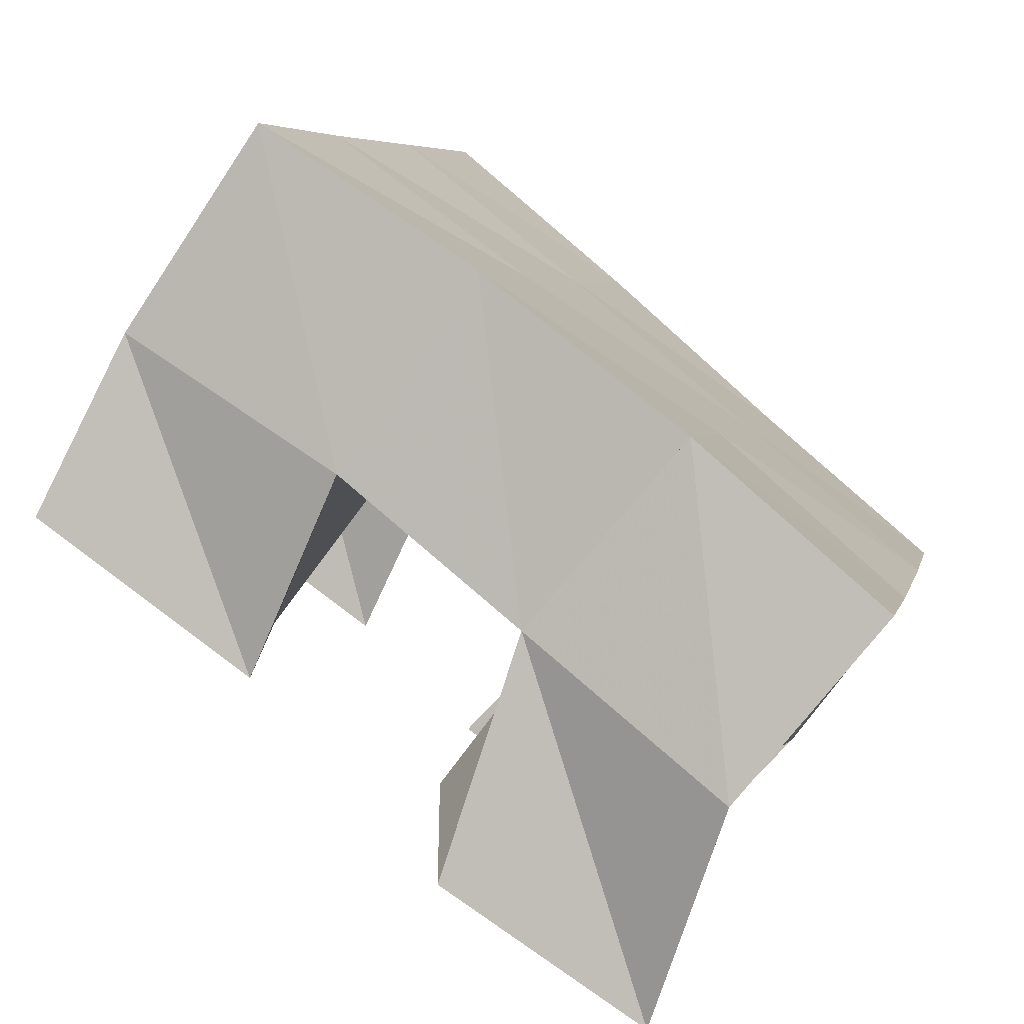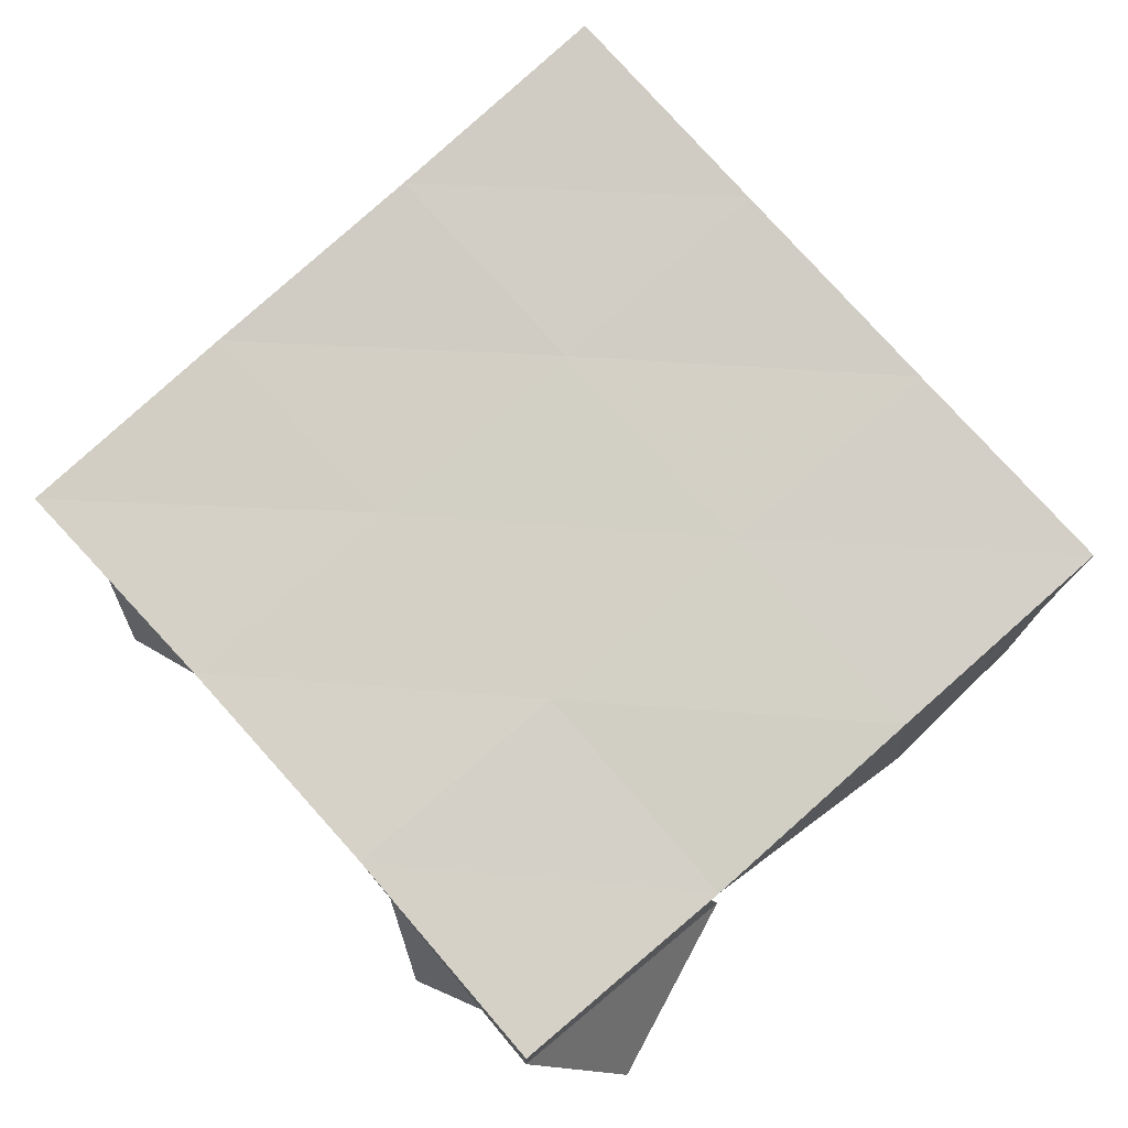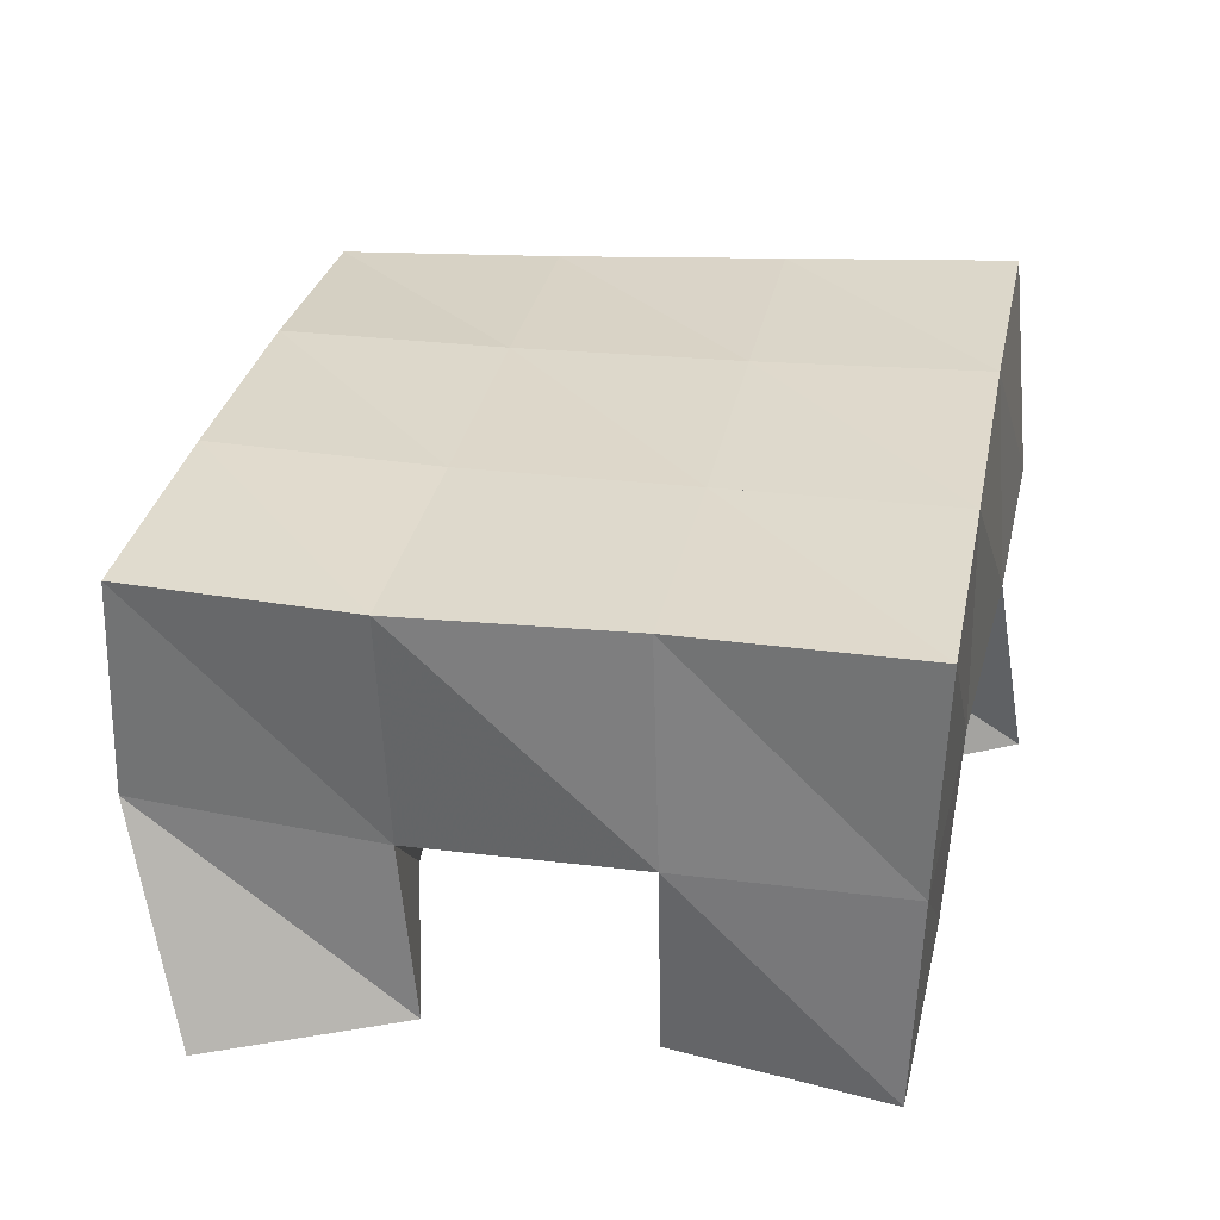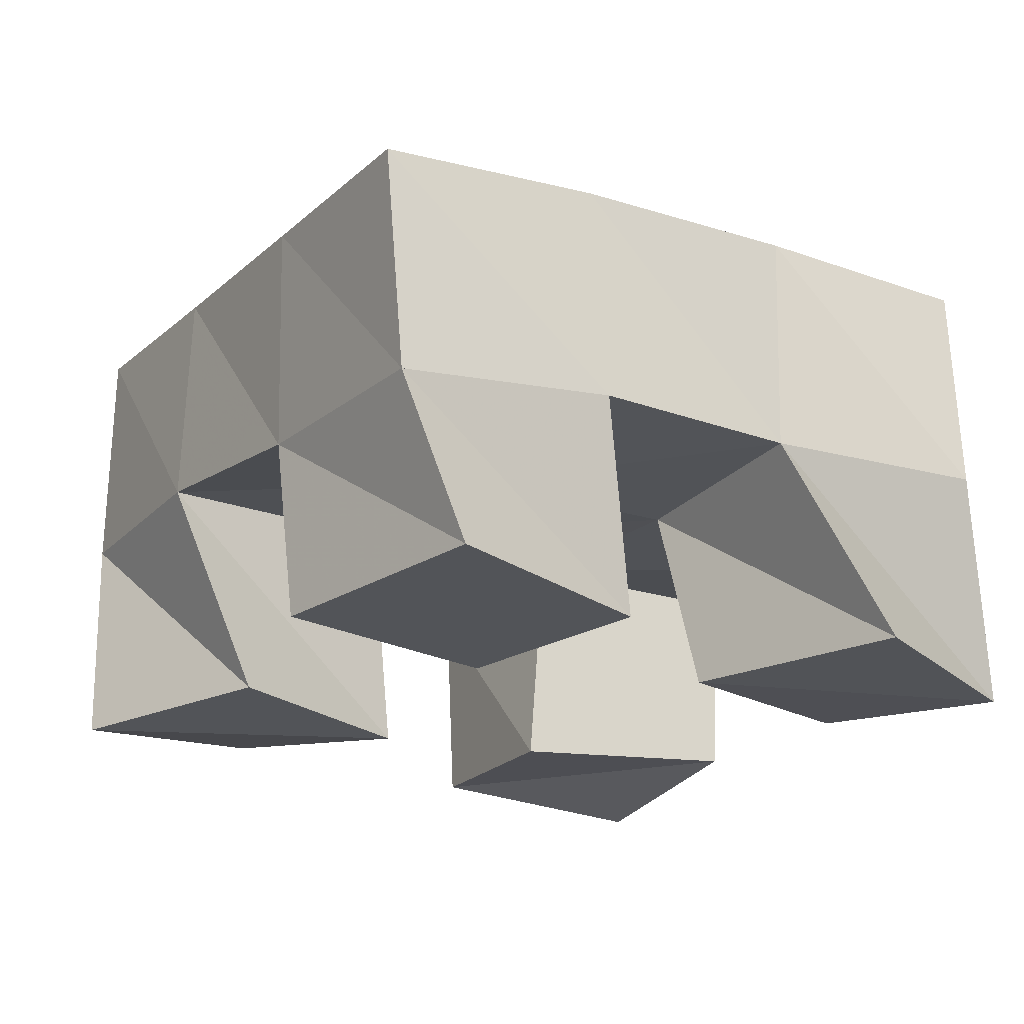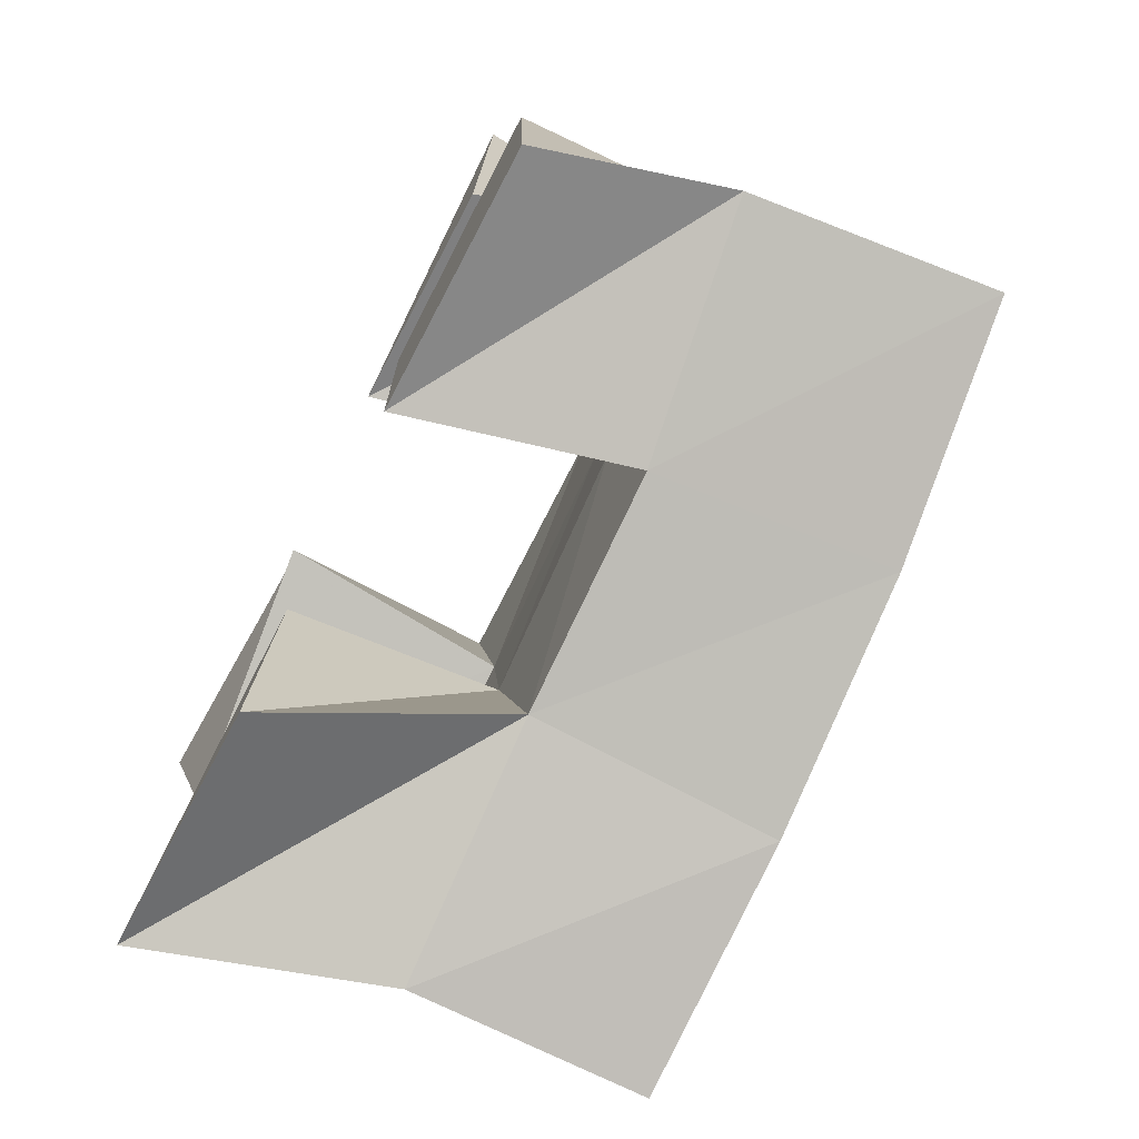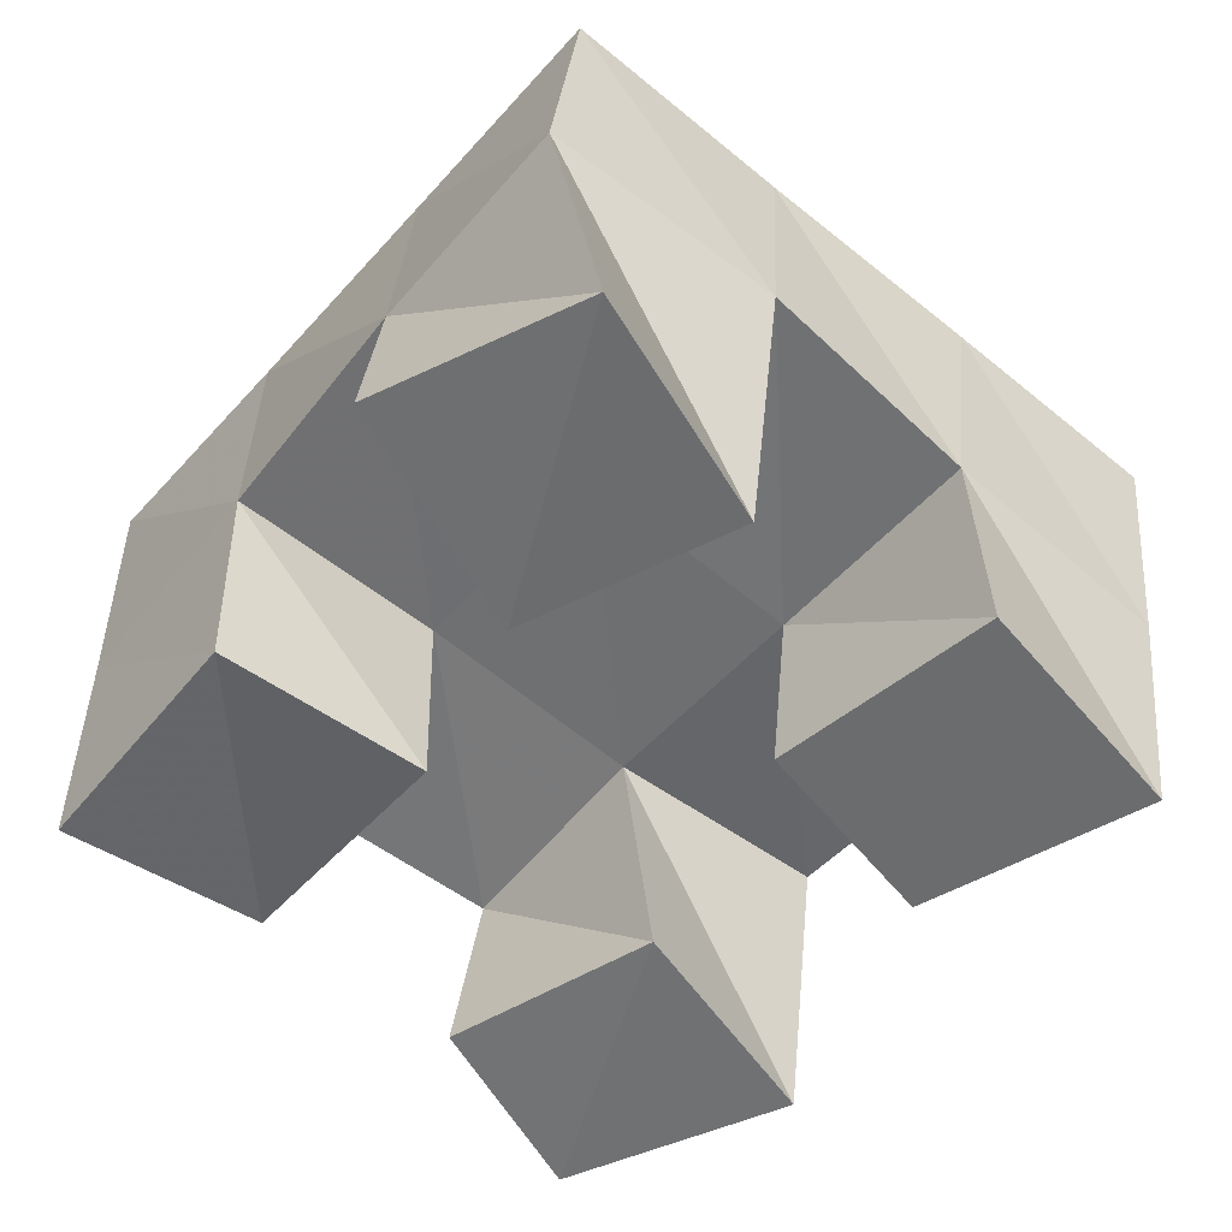
<metadata>
{"format":"obj","ext":"obj","renderer":"f3d","projection":"perspective","resolution":1024,"background":"white","views":[{"elev":-78.7,"azim":140.2,"up":"+Z"},{"elev":79.2,"azim":-144.9,"up":"+Y"},{"elev":33.4,"azim":-91.6,"up":"+Y"},{"elev":-22.8,"azim":135.0,"up":"+Y"},{"elev":-73.8,"azim":62.6,"up":"+Z"},{"elev":-53.6,"azim":36.5,"up":"+Y"}]}
</metadata>
<code>
v 0.4897 0.1 0.2173
v 0.4912 0.1477 0.2189
v 0.5011 0.1056 0.1728
v 0.4992 0.1488 0.172
v 0.5402 0.1024 0.2304
v 0.5407 0.1484 0.2325
v 0.5547 0.1 0.1871
v 0.5517 0.148 0.1855
v 0.6083 0.1 0.151
v 0.6108 0.1431 0.1479
v 0.6089 0.1 0.1046
v 0.6219 0.1441 0.09767
v 0.6588 0.1 0.1544
v 0.6597 0.1408 0.16
v 0.6612 0.1 0.09967
v 0.6703 0.1374 0.1088
v 0.5923 0.107 0.254
v 0.5894 0.1496 0.2466
v 0.5868 0.1 0.204
v 0.5996 0.147 0.1966
v 0.6418 0.1 0.2493
v 0.6365 0.1496 0.2583
v 0.6357 0.1 0.197
v 0.6507 0.147 0.2083
v 0.5125 0.1034 0.1278
v 0.5166 0.1422 0.1243
v 0.5072 0.1 0.08366
v 0.5274 0.1465 0.07306
v 0.5623 0.1016 0.1259
v 0.5629 0.1447 0.1365
v 0.5596 0.1 0.07312
v 0.5764 0.1448 0.08833
v 0.4919 0.1977 0.2204
v 0.5037 0.1967 0.1707
v 0.5405 0.1979 0.2313
v 0.5523 0.1962 0.1826
v 0.59 0.1991 0.2422
v 0.6021 0.1957 0.194
v 0.6391 0.199 0.2536
v 0.651 0.1944 0.2054
v 0.5151 0.1937 0.1224
v 0.5641 0.1944 0.1348
v 0.6143 0.193 0.1461
v 0.6637 0.1894 0.1569
v 0.5277 0.1936 0.07475
v 0.5763 0.194 0.08699
v 0.626 0.1915 0.09836
v 0.6756 0.1855 0.1087
f 1 2 4
f 3 1 4
f 2 6 8
f 4 2 8
f 6 5 7
f 8 6 7
f 5 1 3
f 7 5 3
f 8 7 3
f 4 8 3
f 2 1 5
f 6 2 5
f 9 10 12
f 11 9 12
f 10 14 16
f 12 10 16
f 14 13 15
f 16 14 15
f 13 9 11
f 15 13 11
f 16 15 11
f 12 16 11
f 10 9 13
f 14 10 13
f 17 18 20
f 19 17 20
f 18 22 24
f 20 18 24
f 22 21 23
f 24 22 23
f 21 17 19
f 23 21 19
f 24 23 19
f 20 24 19
f 18 17 21
f 22 18 21
f 25 26 28
f 27 25 28
f 26 30 32
f 28 26 32
f 30 29 31
f 32 30 31
f 29 25 27
f 31 29 27
f 32 31 27
f 28 32 27
f 26 25 29
f 30 26 29
f 2 33 34
f 4 2 34
f 33 35 36
f 34 33 36
f 35 6 8
f 36 35 8
f 6 2 4
f 8 6 4
f 36 8 4
f 34 36 4
f 33 2 6
f 35 33 6
f 6 35 36
f 8 6 36
f 35 37 38
f 36 35 38
f 37 18 20
f 38 37 20
f 18 6 8
f 20 18 8
f 38 20 8
f 36 38 8
f 35 6 18
f 37 35 18
f 18 37 38
f 20 18 38
f 37 39 40
f 38 37 40
f 39 22 24
f 40 39 24
f 22 18 20
f 24 22 20
f 40 24 20
f 38 40 20
f 37 18 22
f 39 37 22
f 4 34 41
f 26 4 41
f 34 36 42
f 41 34 42
f 36 8 30
f 42 36 30
f 8 4 26
f 30 8 26
f 42 30 26
f 41 42 26
f 34 4 8
f 36 34 8
f 8 36 42
f 30 8 42
f 36 38 43
f 42 36 43
f 38 20 10
f 43 38 10
f 20 8 30
f 10 20 30
f 43 10 30
f 42 43 30
f 36 8 20
f 38 36 20
f 20 38 43
f 10 20 43
f 38 40 44
f 43 38 44
f 40 24 14
f 44 40 14
f 24 20 10
f 14 24 10
f 44 14 10
f 43 44 10
f 38 20 24
f 40 38 24
f 26 41 45
f 28 26 45
f 41 42 46
f 45 41 46
f 42 30 32
f 46 42 32
f 30 26 28
f 32 30 28
f 46 32 28
f 45 46 28
f 41 26 30
f 42 41 30
f 30 42 46
f 32 30 46
f 42 43 47
f 46 42 47
f 43 10 12
f 47 43 12
f 10 30 32
f 12 10 32
f 47 12 32
f 46 47 32
f 42 30 10
f 43 42 10
f 10 43 47
f 12 10 47
f 43 44 48
f 47 43 48
f 44 14 16
f 48 44 16
f 14 10 12
f 16 14 12
f 48 16 12
f 47 48 12
f 43 10 14
f 44 43 14

</code>
